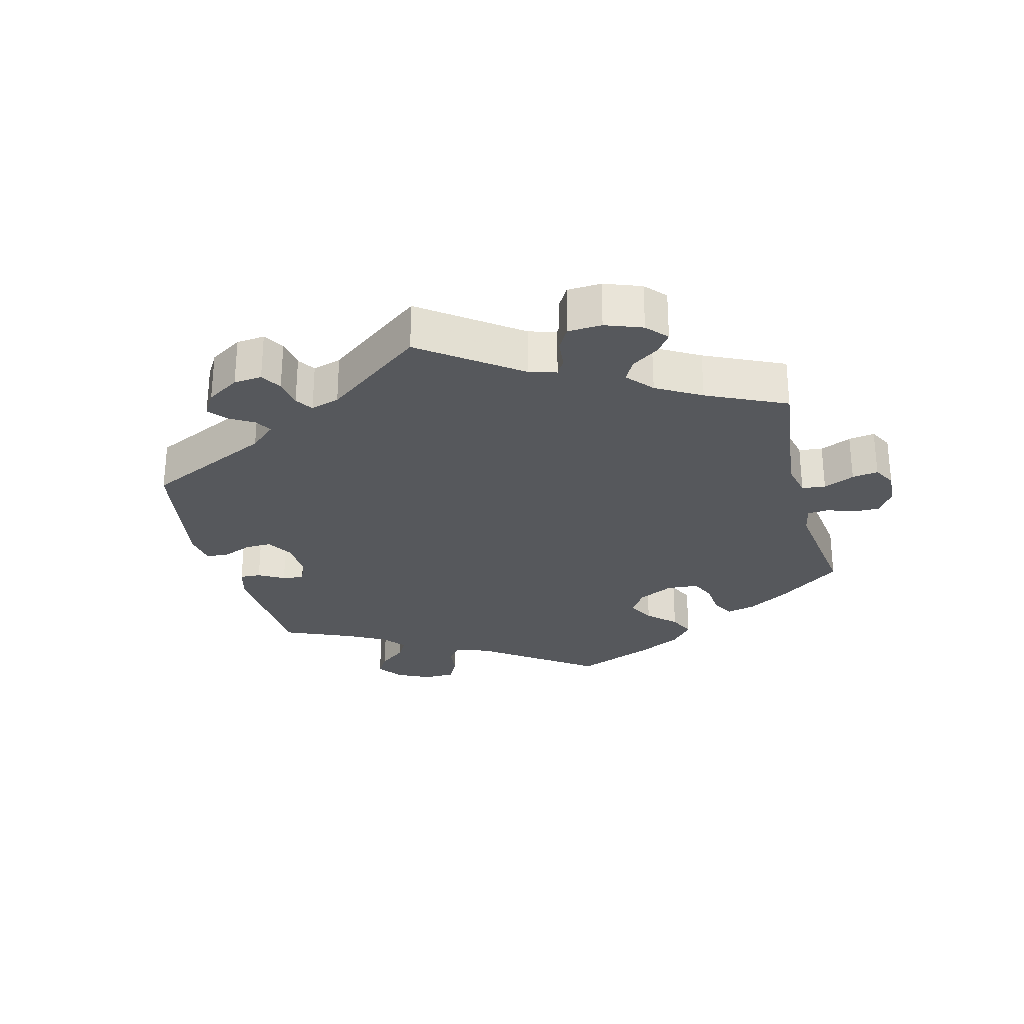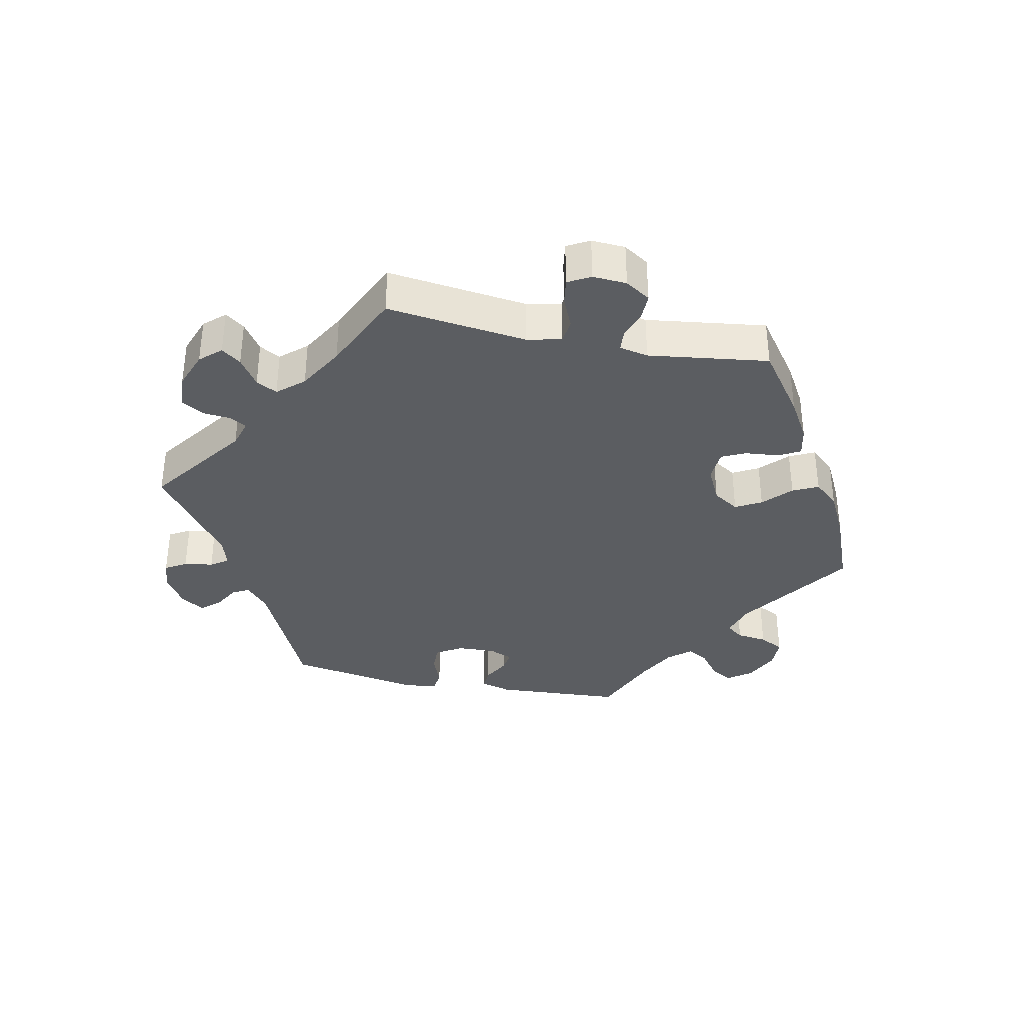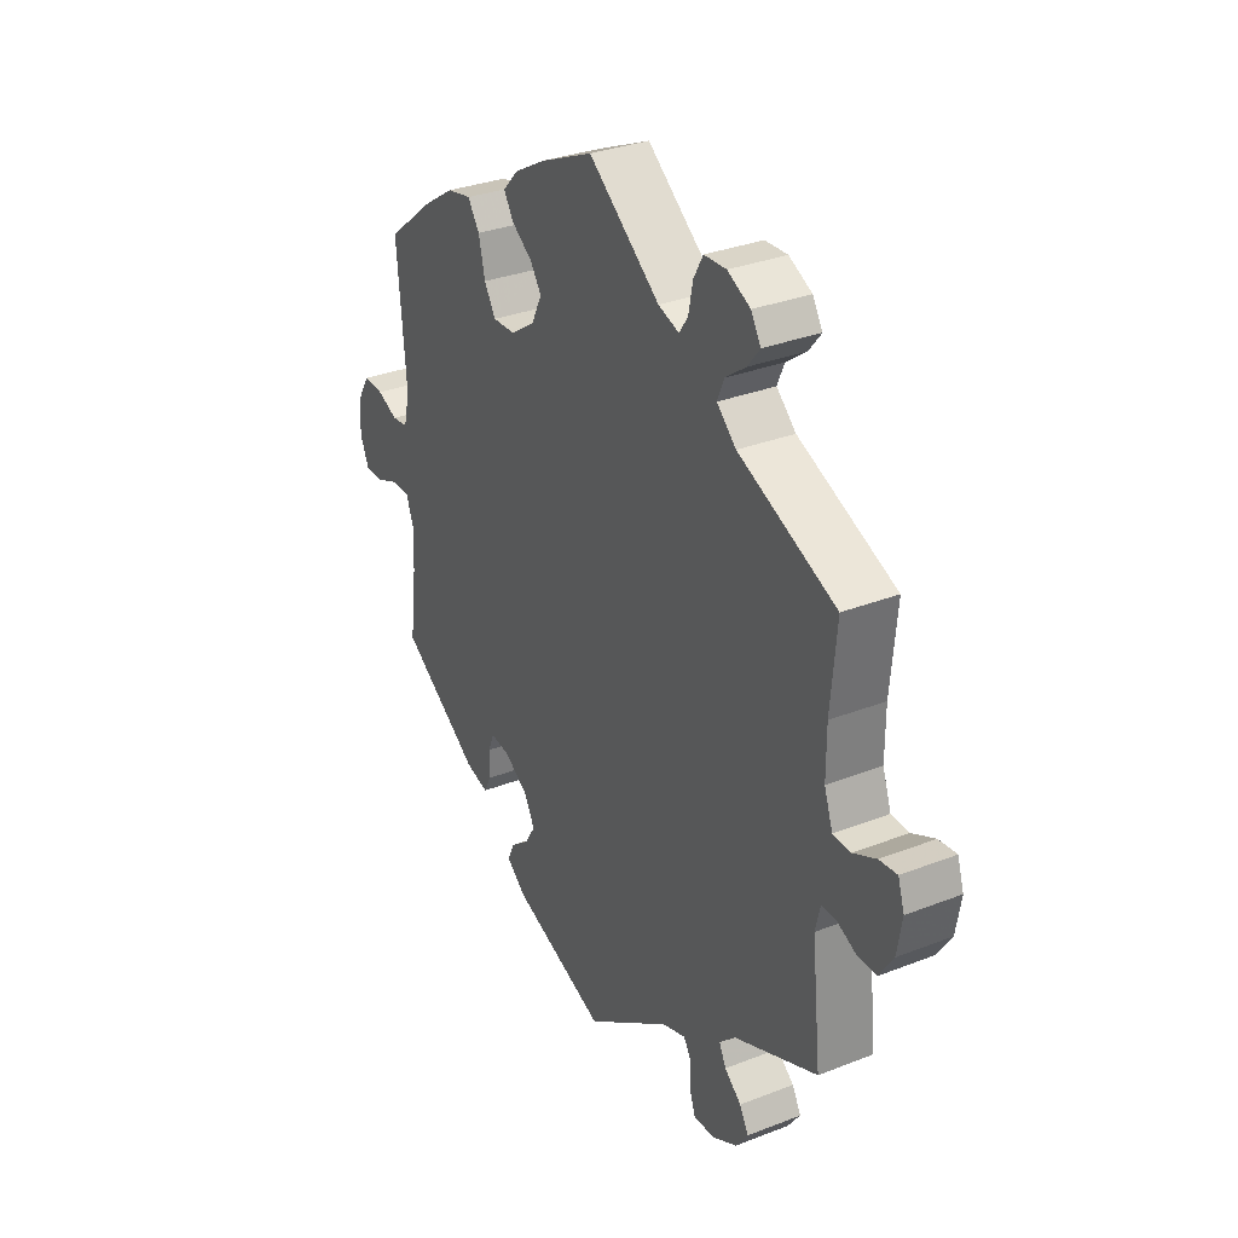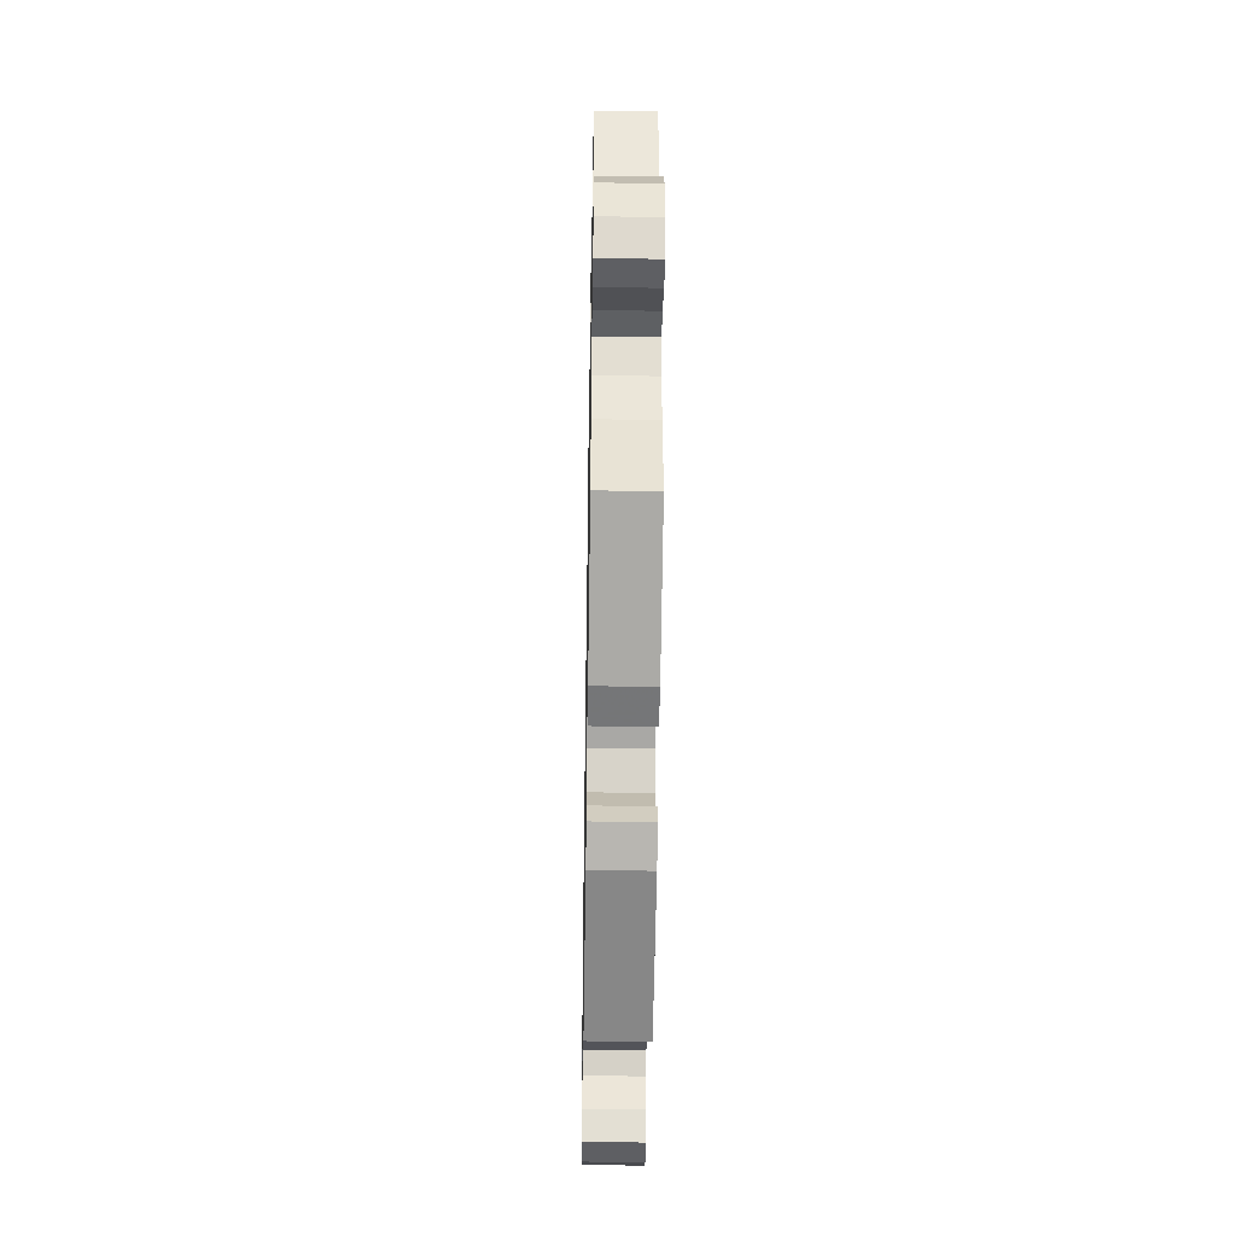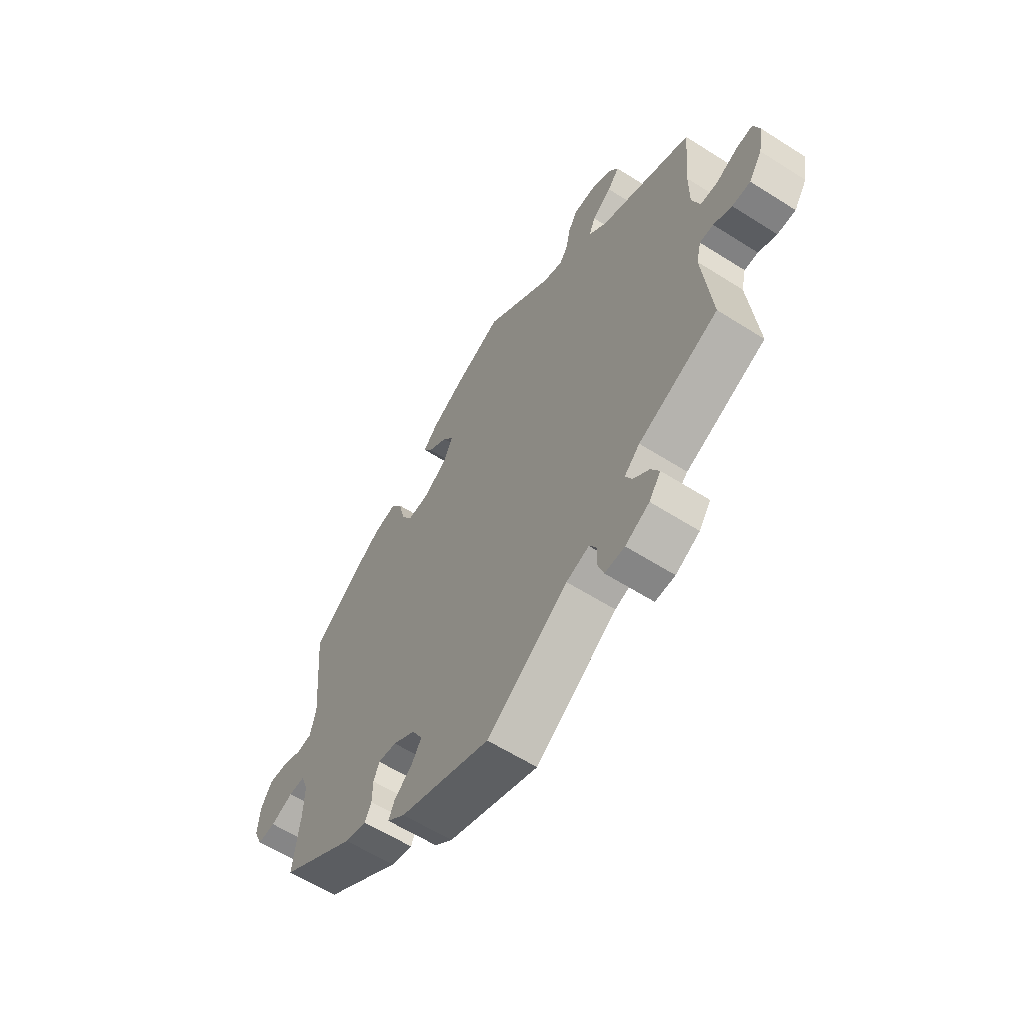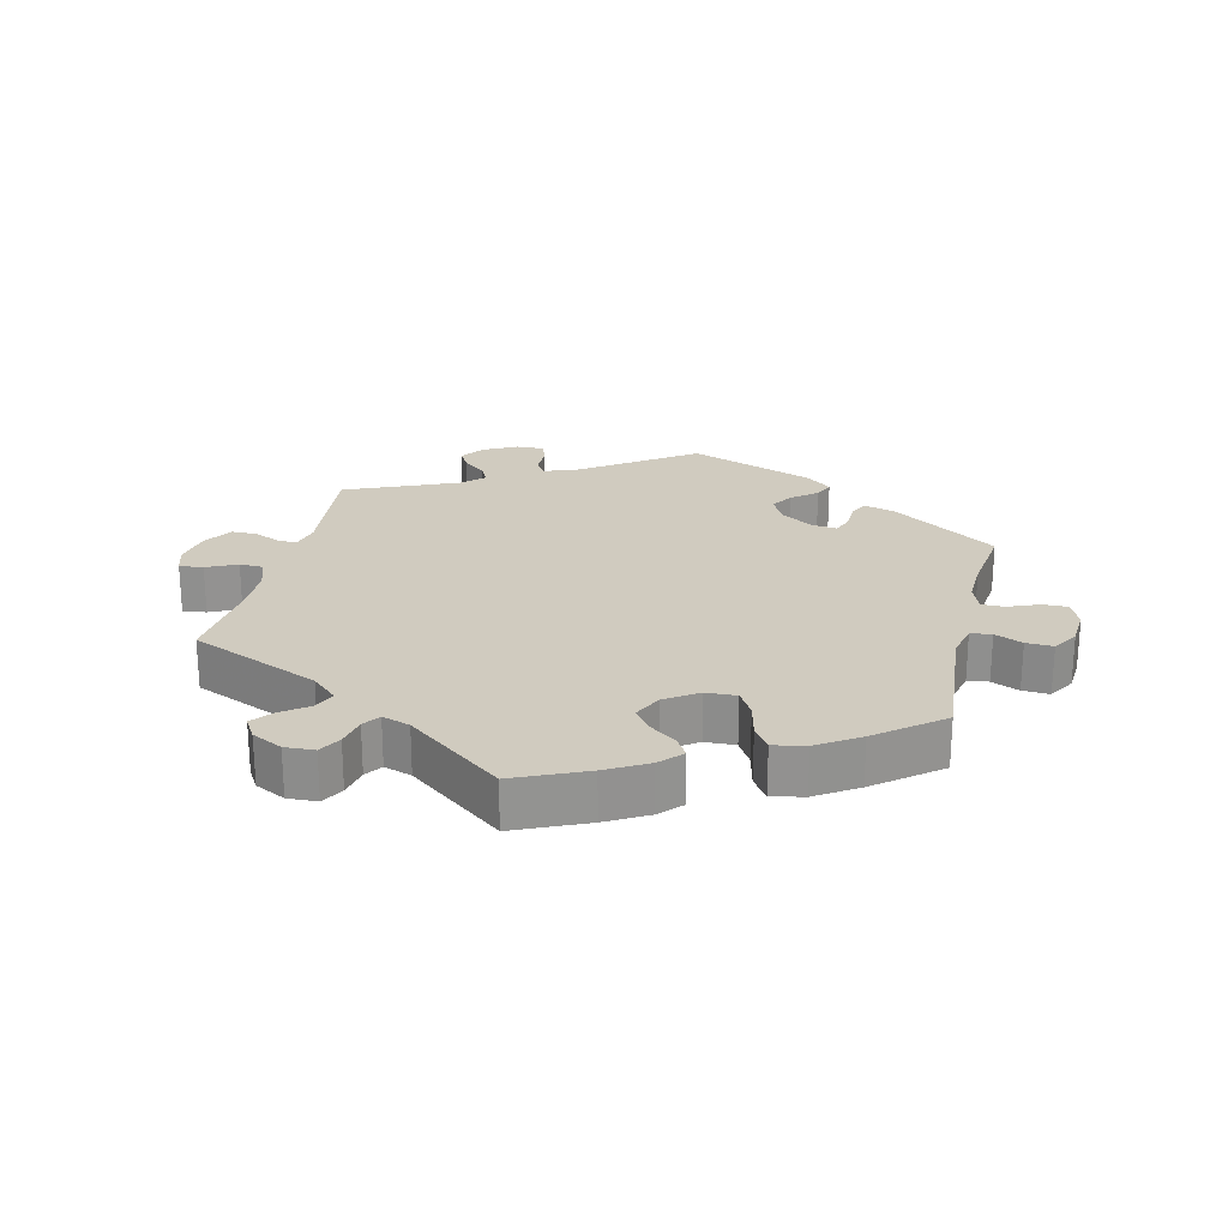
<metadata>
{"format":"obj","ext":"obj","renderer":"f3d","projection":"perspective","resolution":1024,"background":"white","views":[{"elev":-28.2,"azim":-105.5,"up":"+Y"},{"elev":-35.8,"azim":-41.7,"up":"+Y"},{"elev":31.7,"azim":-118.9,"up":"+Z"},{"elev":-42.1,"azim":89.0,"up":"+Z"},{"elev":-60.5,"azim":-123.0,"up":"+Z"},{"elev":23.7,"azim":13.4,"up":"+Y"}]}
</metadata>
<code>
v -0.482 0.07 -0.11
v -0.492 0.07 -0.068
v -0.521 0.07 -0.068
v -0.56 0.07 -0.086
v -0.599 0.07 -0.086
v -0.627 0.07 -0.043
v -0.637 0.07 0.016
v -0.624 0.07 0.056
v -0.588 0.07 0.052
v -0.542 0.07 0.03
v -0.506 0.07 0.031
v -0.489 0.07 0.08
v -0.489 0.07 0.158
v -0.501 0.07 0.289
v -0.304 0.07 0.373
v -0.265 0.07 0.409
v -0.279 0.07 0.442
v -0.32 0.07 0.472
v -0.345 0.07 0.503
v -0.325 0.07 0.536
v -0.279 0.07 0.559
v -0.234 0.07 0.557
v -0.215 0.07 0.523
v -0.206 0.07 0.478
v -0.188 0.07 0.452
v -0.146 0.07 0.466
v -0.001 0.07 0.578
v 0.107 0.07 0.53
v 0.169 0.07 0.495
v 0.2 0.07 0.462
v 0.181 0.07 0.431
v 0.139 0.07 0.401
v 0.116 0.07 0.368
v 0.137 0.07 0.325
v 0.186 0.07 0.292
v 0.232 0.07 0.29
v 0.255 0.07 0.328
v 0.268 0.07 0.383
v 0.292 0.07 0.418
v 0.341 0.07 0.408
v 0.404 0.07 0.367
v 0.501 0.07 0.29
v 0.483 0.07 0.082
v 0.495 0.07 0.03
v 0.527 0.07 0.026
v 0.569 0.07 0.044
v 0.61 0.07 0.046
v 0.634 0.07 0.006
v 0.638 0.07 -0.05
v 0.62 0.07 -0.091
v 0.582 0.07 -0.09
v 0.535 0.07 -0.071
v 0.5 0.07 -0.071
v 0.485 0.07 -0.112
v 0.487 0.07 -0.177
v 0.501 0.07 -0.289
v 0.34 0.07 -0.396
v 0.294 0.07 -0.408
v 0.28 0.07 -0.38
v 0.279 0.07 -0.336
v 0.267 0.07 -0.306
v 0.228 0.07 -0.311
v 0.18 0.07 -0.342
v 0.158 0.07 -0.382
v 0.179 0.07 -0.416
v 0.217 0.07 -0.446
v 0.23 0.07 -0.476
v 0.192 0.07 -0.507
v 0 0.07 -0.578
v -0.172 0.07 -0.458
v -0.22 0.07 -0.442
v -0.235 0.07 -0.466
v -0.235 0.07 -0.509
v -0.247 0.07 -0.543
v -0.289 0.07 -0.542
v -0.34 0.07 -0.515
v -0.365 0.07 -0.48
v -0.347 0.07 -0.448
v -0.313 0.07 -0.42
v -0.299 0.07 -0.392
v -0.332 0.07 -0.361
v -0.501 0.07 -0.289
v -0.482 0 -0.11
v -0.492 0 -0.068
v -0.521 0 -0.068
v -0.56 0 -0.086
v -0.599 0 -0.086
v -0.627 0 -0.043
v -0.637 0 0.016
v -0.624 0 0.056
v -0.588 0 0.052
v -0.542 0 0.03
v -0.506 0 0.031
v -0.489 0 0.08
v -0.489 0 0.158
v -0.501 0 0.289
v -0.304 0 0.373
v -0.265 0 0.409
v -0.279 0 0.442
v -0.32 0 0.472
v -0.345 0 0.503
v -0.325 0 0.536
v -0.279 0 0.559
v -0.234 0 0.557
v -0.215 0 0.523
v -0.206 0 0.478
v -0.188 0 0.452
v -0.146 0 0.466
v -0.001 0 0.578
v 0.107 0 0.53
v 0.169 0 0.495
v 0.2 0 0.462
v 0.181 0 0.431
v 0.139 0 0.401
v 0.116 0 0.368
v 0.137 0 0.325
v 0.186 0 0.292
v 0.232 0 0.29
v 0.255 0 0.328
v 0.268 0 0.383
v 0.292 0 0.418
v 0.341 0 0.408
v 0.404 0 0.367
v 0.501 0 0.29
v 0.483 0 0.082
v 0.495 0 0.03
v 0.527 0 0.026
v 0.569 0 0.044
v 0.61 0 0.046
v 0.634 0 0.006
v 0.638 0 -0.05
v 0.62 0 -0.091
v 0.582 0 -0.09
v 0.535 0 -0.071
v 0.5 0 -0.071
v 0.485 0 -0.112
v 0.487 0 -0.177
v 0.501 0 -0.289
v 0.34 0 -0.396
v 0.294 0 -0.408
v 0.28 0 -0.38
v 0.279 0 -0.336
v 0.267 0 -0.306
v 0.228 0 -0.311
v 0.18 0 -0.342
v 0.158 0 -0.382
v 0.179 0 -0.416
v 0.217 0 -0.446
v 0.23 0 -0.476
v 0.192 0 -0.507
v 0 0 -0.578
v -0.172 0 -0.458
v -0.22 0 -0.442
v -0.235 0 -0.466
v -0.235 0 -0.509
v -0.247 0 -0.543
v -0.289 0 -0.542
v -0.34 0 -0.515
v -0.365 0 -0.48
v -0.347 0 -0.448
v -0.313 0 -0.42
v -0.299 0 -0.392
v -0.332 0 -0.361
v -0.501 0 -0.289
f 81 82 1
f 80 81 1 2
f 76 77 78 79
f 76 79 80
f 75 76 80
f 72 73 74 75
f 71 72 75 80
f 70 71 80 2
f 68 69 70 2
f 65 66 67 68
f 64 65 68 2
f 57 58 59 60
f 55 56 57 60
f 54 55 60 61
f 53 54 61 62
f 49 50 51 52
f 49 52 53
f 48 49 53
f 45 46 47 48
f 44 45 48 53
f 43 44 53 62
f 37 38 39 40
f 36 37 40 41
f 29 30 31 32
f 29 32 33
f 26 27 28 29
f 25 26 29 33
f 21 22 23 24
f 21 24 25
f 20 21 25
f 17 18 19 20
f 17 20 25
f 16 17 25 33
f 13 14 15
f 12 13 15 16
f 11 12 16 33
f 7 8 9 10
f 7 10 11
f 6 7 11
f 3 4 5 6
f 2 3 6 11
f 63 64 2 11
f 36 41 42 43
f 35 36 43 62
f 34 35 62 63
f 11 33 34 63
f 83 164 163
f 84 83 163 162
f 161 160 159 158
f 162 161 158
f 162 158 157
f 157 156 155 154
f 162 157 154 153
f 84 162 153 152
f 84 152 151 150
f 150 149 148 147
f 84 150 147 146
f 142 141 140 139
f 142 139 138 137
f 143 142 137 136
f 144 143 136 135
f 134 133 132 131
f 135 134 131
f 135 131 130
f 130 129 128 127
f 135 130 127 126
f 144 135 126 125
f 122 121 120 119
f 123 122 119 118
f 114 113 112 111
f 115 114 111
f 111 110 109 108
f 115 111 108 107
f 106 105 104 103
f 107 106 103
f 107 103 102
f 102 101 100 99
f 107 102 99
f 115 107 99 98
f 97 96 95
f 98 97 95 94
f 115 98 94 93
f 92 91 90 89
f 93 92 89
f 93 89 88
f 88 87 86 85
f 93 88 85 84
f 93 84 146 145
f 125 124 123 118
f 144 125 118 117
f 145 144 117 116
f 145 116 115 93
f 1 83 84 2
f 2 84 85 3
f 3 85 86 4
f 4 86 87 5
f 5 87 88 6
f 6 88 89 7
f 7 89 90 8
f 8 90 91 9
f 9 91 92 10
f 10 92 93 11
f 11 93 94 12
f 12 94 95 13
f 13 95 96 14
f 14 96 97 15
f 15 97 98 16
f 16 98 99 17
f 17 99 100 18
f 18 100 101 19
f 19 101 102 20
f 20 102 103 21
f 21 103 104 22
f 22 104 105 23
f 23 105 106 24
f 24 106 107 25
f 25 107 108 26
f 26 108 109 27
f 27 109 110 28
f 28 110 111 29
f 29 111 112 30
f 30 112 113 31
f 31 113 114 32
f 32 114 115 33
f 33 115 116 34
f 34 116 117 35
f 35 117 118 36
f 36 118 119 37
f 37 119 120 38
f 38 120 121 39
f 39 121 122 40
f 40 122 123 41
f 41 123 124 42
f 42 124 125 43
f 43 125 126 44
f 44 126 127 45
f 45 127 128 46
f 46 128 129 47
f 47 129 130 48
f 48 130 131 49
f 49 131 132 50
f 50 132 133 51
f 51 133 134 52
f 52 134 135 53
f 53 135 136 54
f 54 136 137 55
f 55 137 138 56
f 56 138 139 57
f 57 139 140 58
f 58 140 141 59
f 59 141 142 60
f 60 142 143 61
f 61 143 144 62
f 62 144 145 63
f 63 145 146 64
f 64 146 147 65
f 65 147 148 66
f 66 148 149 67
f 67 149 150 68
f 68 150 151 69
f 69 151 152 70
f 70 152 153 71
f 71 153 154 72
f 72 154 155 73
f 73 155 156 74
f 74 156 157 75
f 75 157 158 76
f 76 158 159 77
f 77 159 160 78
f 78 160 161 79
f 79 161 162 80
f 80 162 163 81
f 81 163 164 82
f 82 164 83 1

</code>
